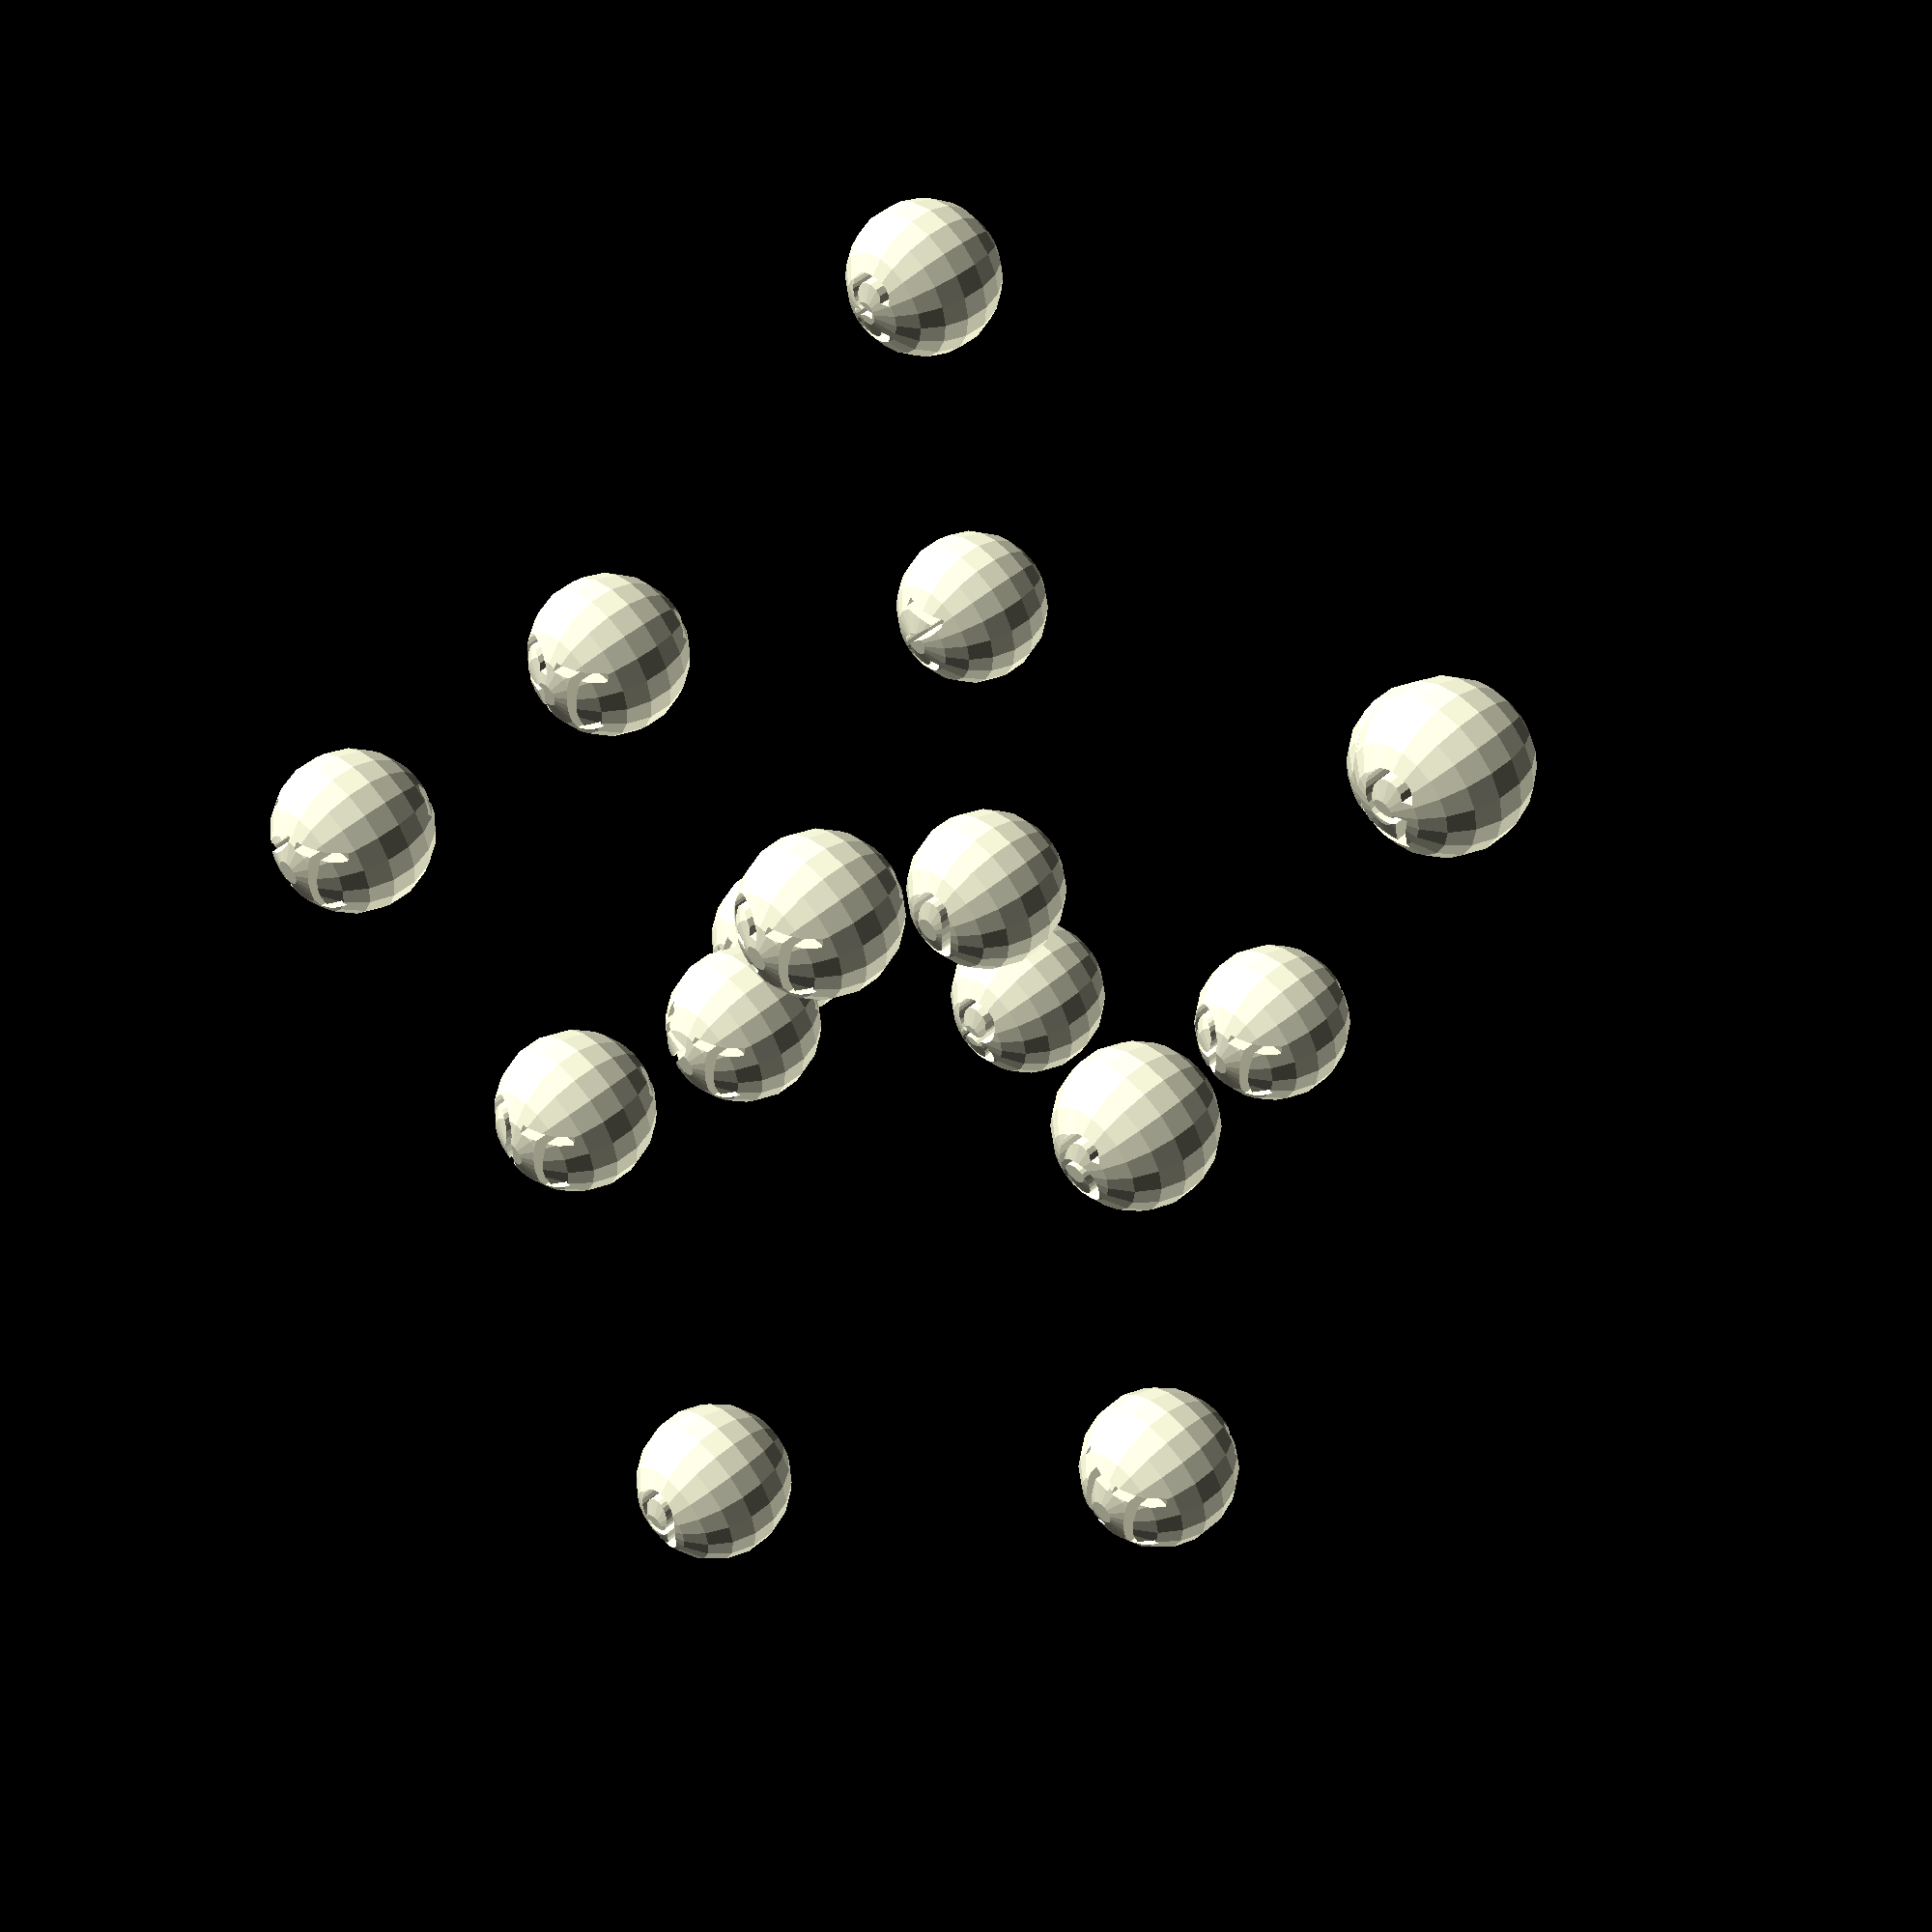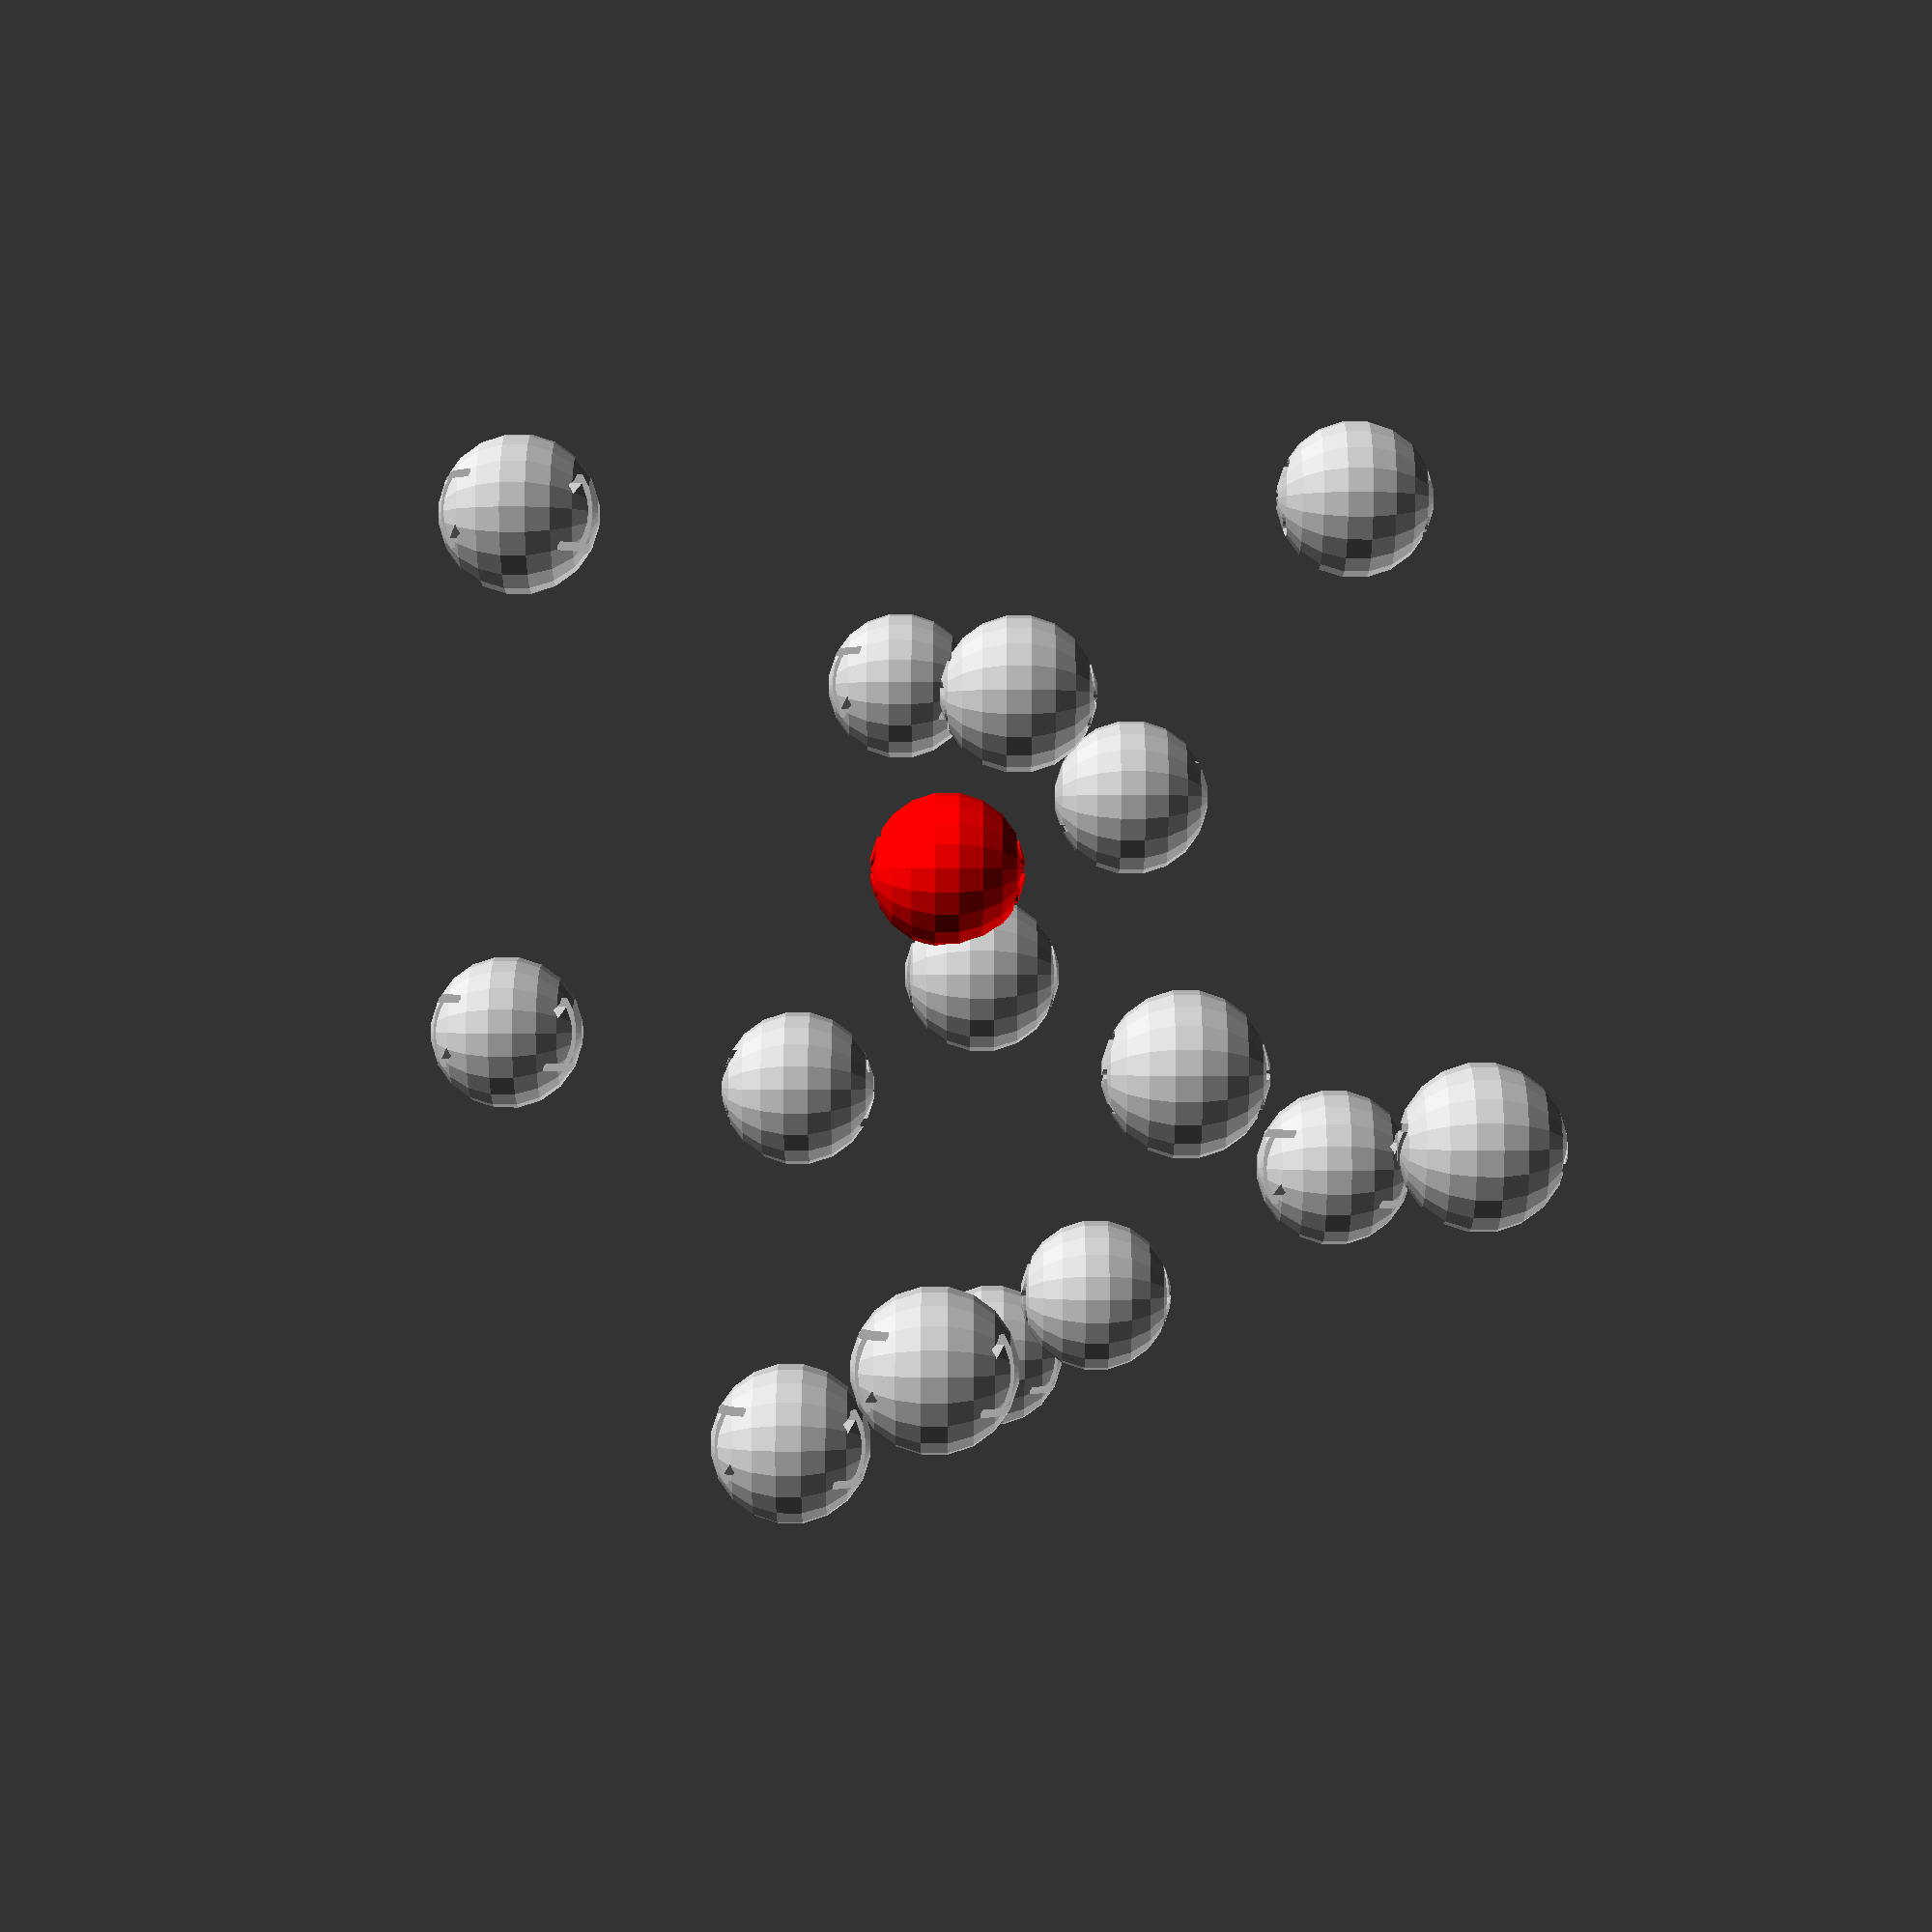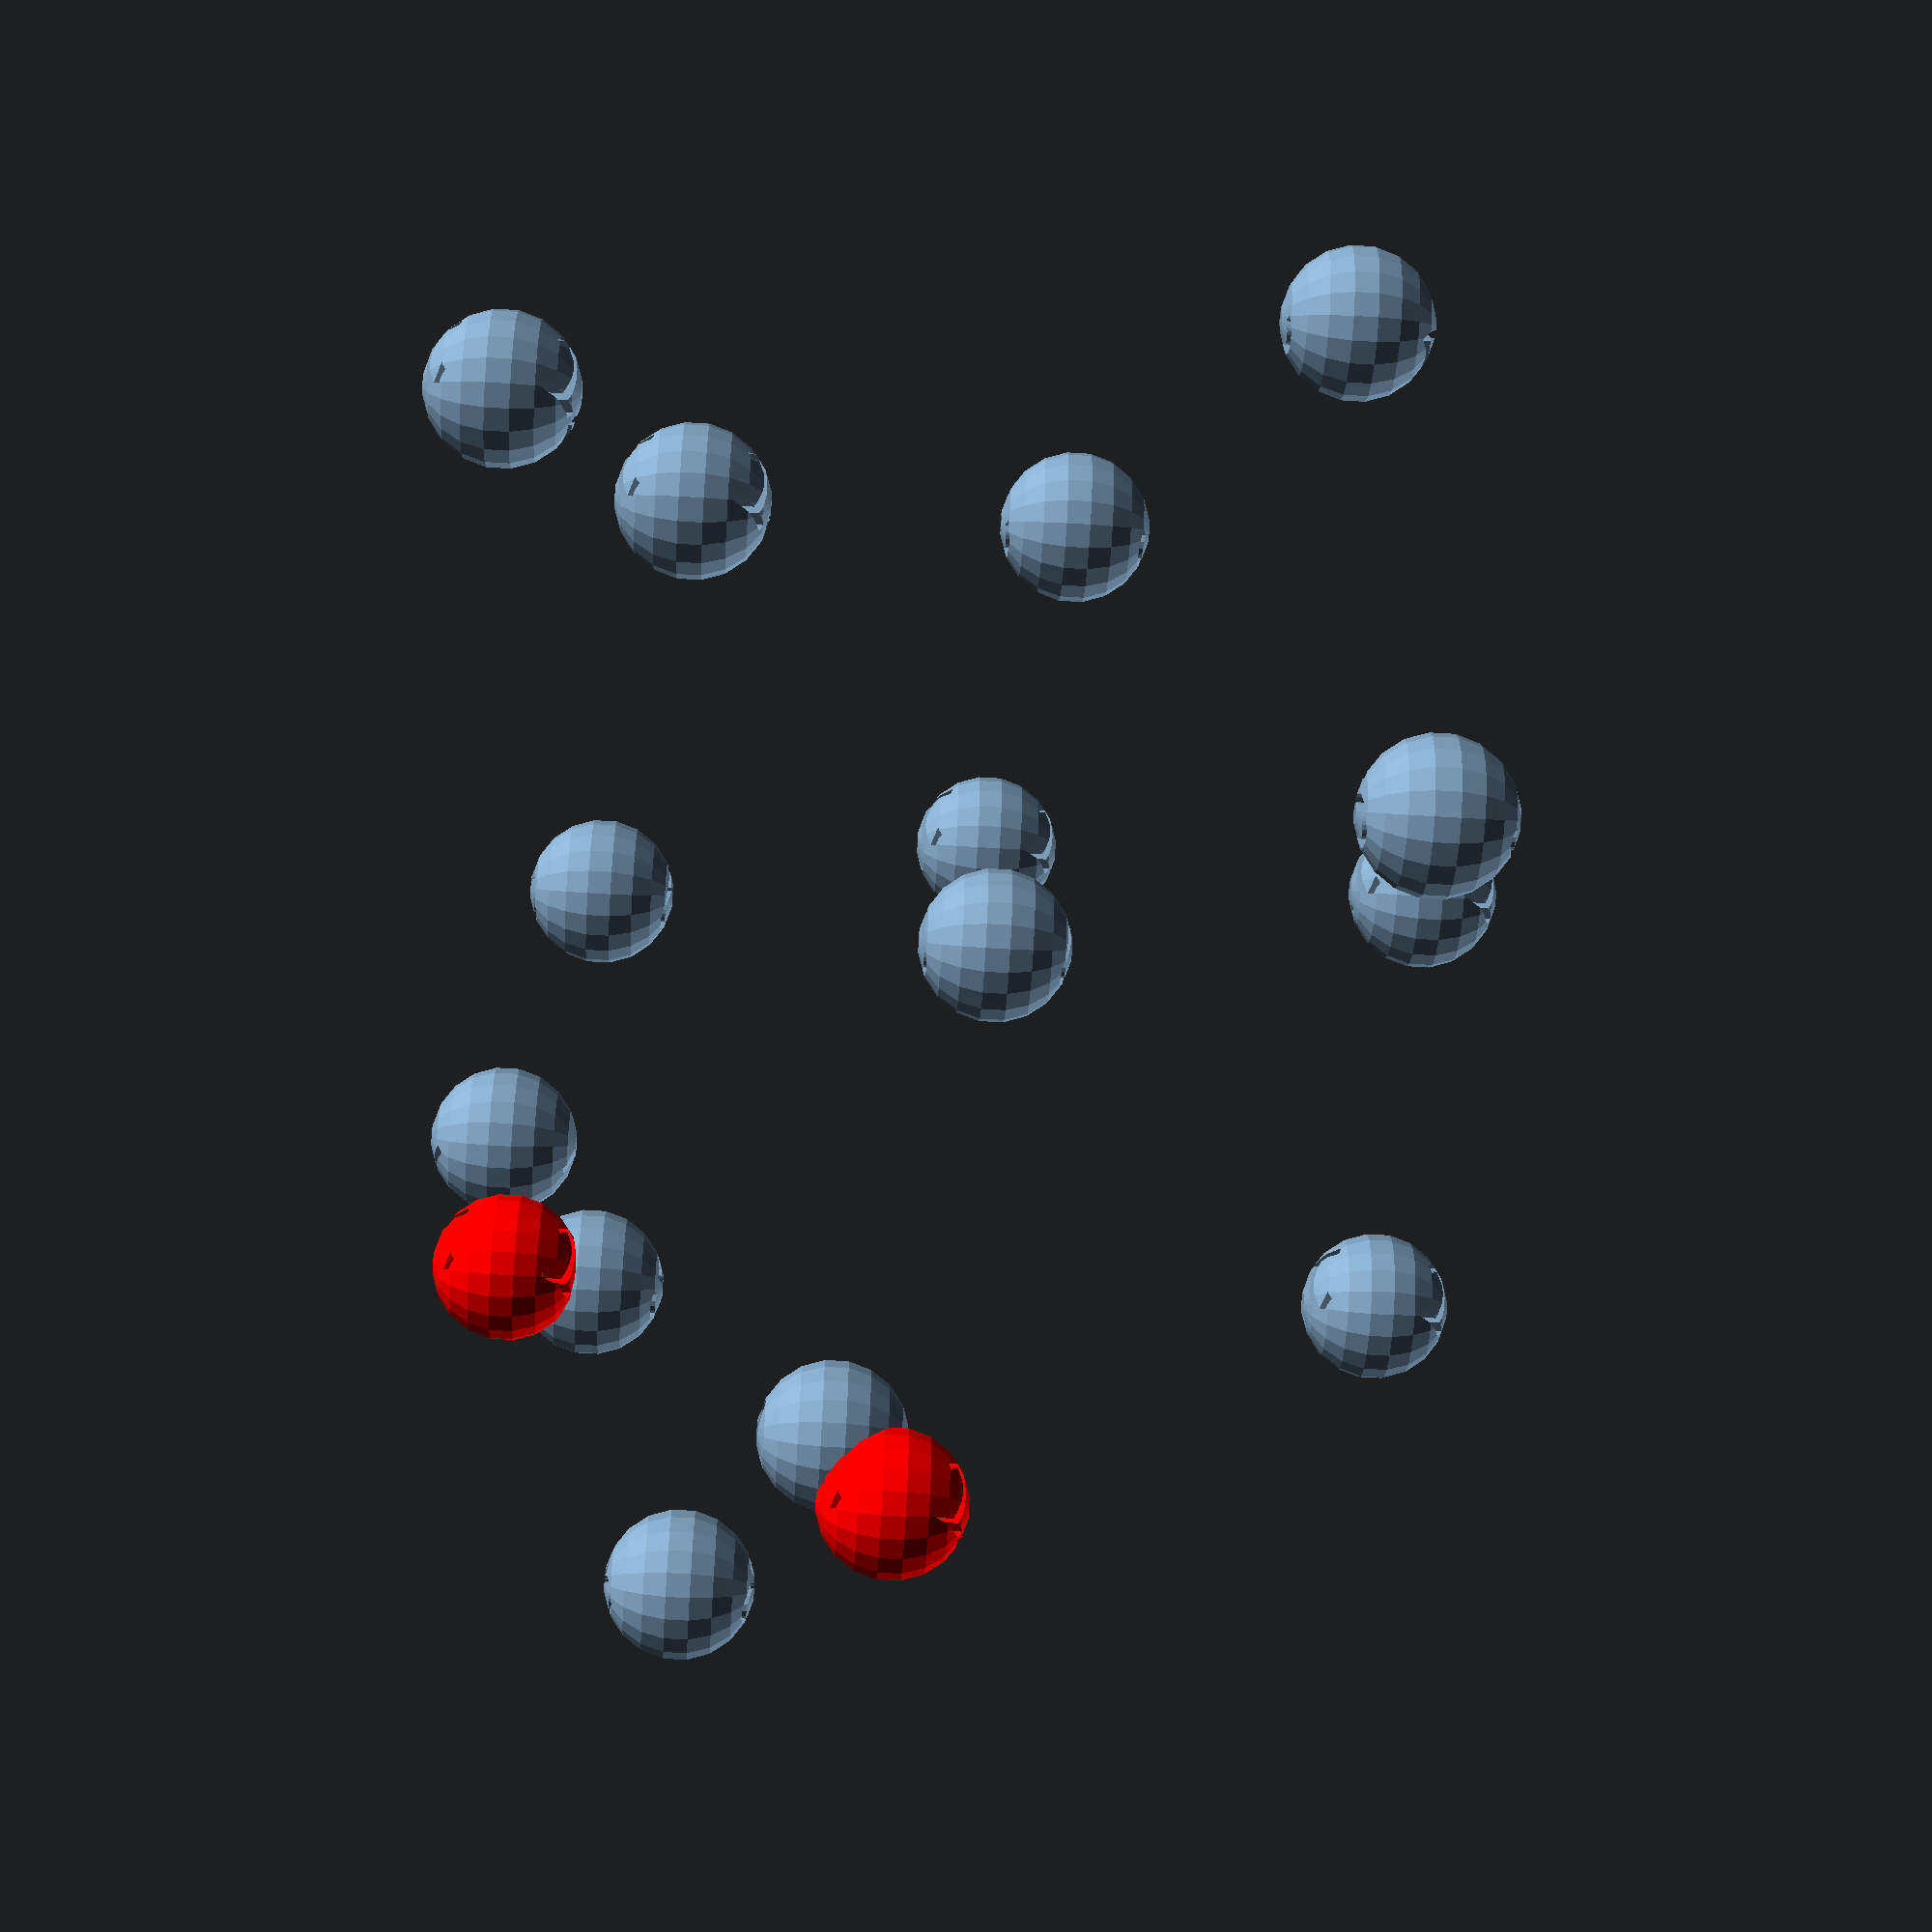
<openscad>


/* [Spheres] */
numberOfSpheres=15;
diaOfSpheres=3;

numberSphere(diaOfSpheres,0);
addObjects(objList);

/* [Hidden] */
$fn=20;

objList=[[0,0,0]]; //init with first Object at zero

module addObjects(objects,iter=1,count=15){
  
  if (iter<=count){
    pos=rands(-10,10,3);
    coll=collCheck(objects,pos,iter);
    //echo("Iteration",pos,iter);
    //collCheckTest(objects,pos,iter); //list of objects created, act. Pos, iteration step= count)
    
    objects=concat(objects,[pos]);
    addObjects(objects,iter+1,count);
    
    if (coll) {
      echo(coll,pos);
      color("red") translate(pos) numberSphere(3,iter+1);
    }
    else translate(pos) numberSphere(3,iter+1);
  }
  else
  echo("objList has",len(objects),"elements");
}


function collCheck(objects,pos,iter,maxDist=3,result=false)= (iter>=0) && !result ?
  collCheck(//recursion!
            objects, //list of objects [constant]
            pos,  //position to test [constant]
            iter-1, //next object if no result [decreasing to 0]
            maxDist,  //maximum allowed distance [constant]
            //result - calculate distance for current pos<->object and compare to maxDist
            ((norm(pos-objects[iter]))<maxDist) && !result ? 
              true : false
            ) 
            : result; //return result if iter<=0


module collCheckTest(objects,pos,iter,distance=3,result=0){
  if (iter && (result==0)){
    collCheckTest(objects,pos,iter-1,distance,(norm(pos-objects[iter]))<distance ? iter : 0);
    //echo("CollCheck",result,iter,pos,norm(pos-objects[iter]));
  }
  else echo("stopped checking at",iter,result);
}


module numberSphere(Dia,Number){
  xOffsetFact= Number < 10 ? 0.2 : 0.4 ;
  render(convexity=3)
  difference(){
    sphere(d=Dia);
    translate([-Dia*xOffsetFact,-Dia/4,Dia/2-0.7]) 
      linear_extrude(1)
        text(str(Number),Dia/2);
    rotate([180,0,0])
      translate([-Dia*xOffsetFact,-Dia/4,Dia/2-0.7]) 
        linear_extrude(1)
          text(str(Number),Dia/2);
  }
}
</openscad>
<views>
elev=130.5 azim=182.6 roll=313.0 proj=p view=solid
elev=297.3 azim=62.7 roll=270.1 proj=p view=solid
elev=58.6 azim=334.9 roll=266.3 proj=p view=wireframe
</views>
